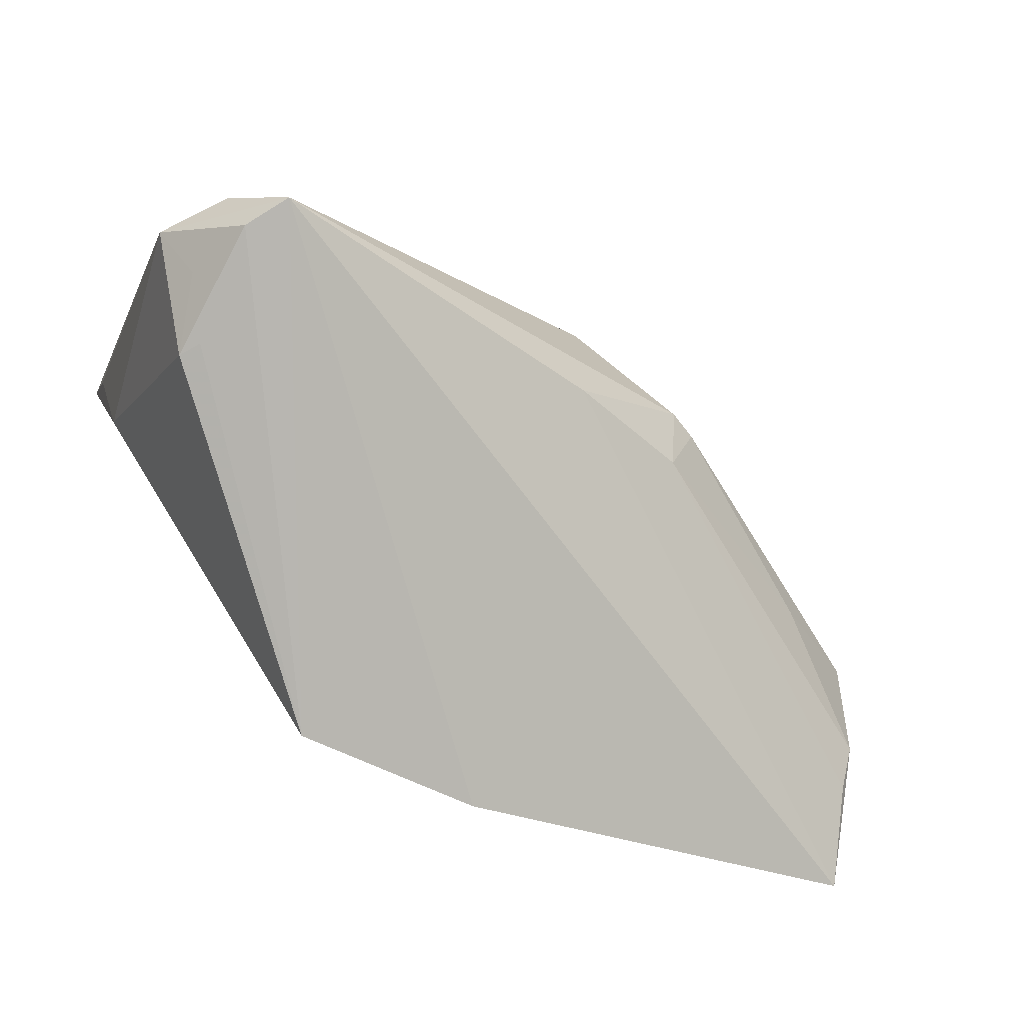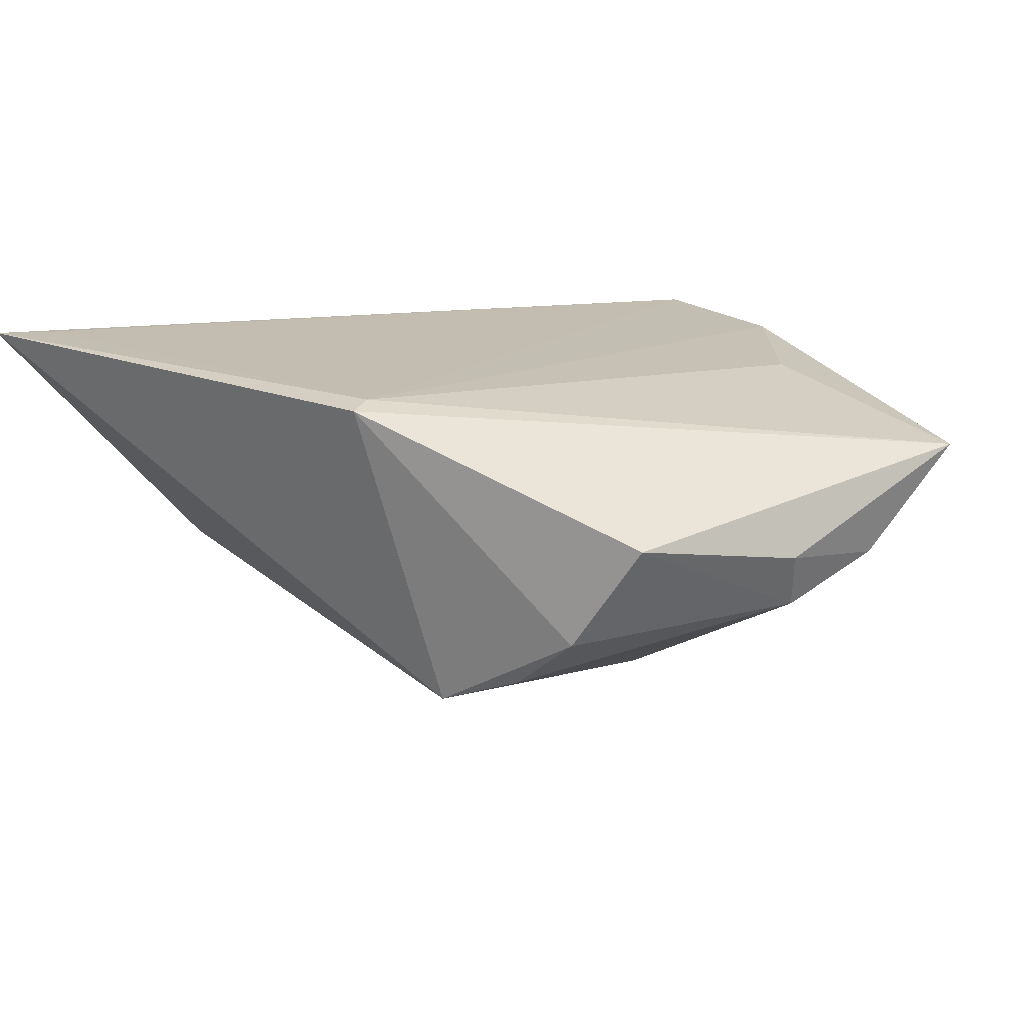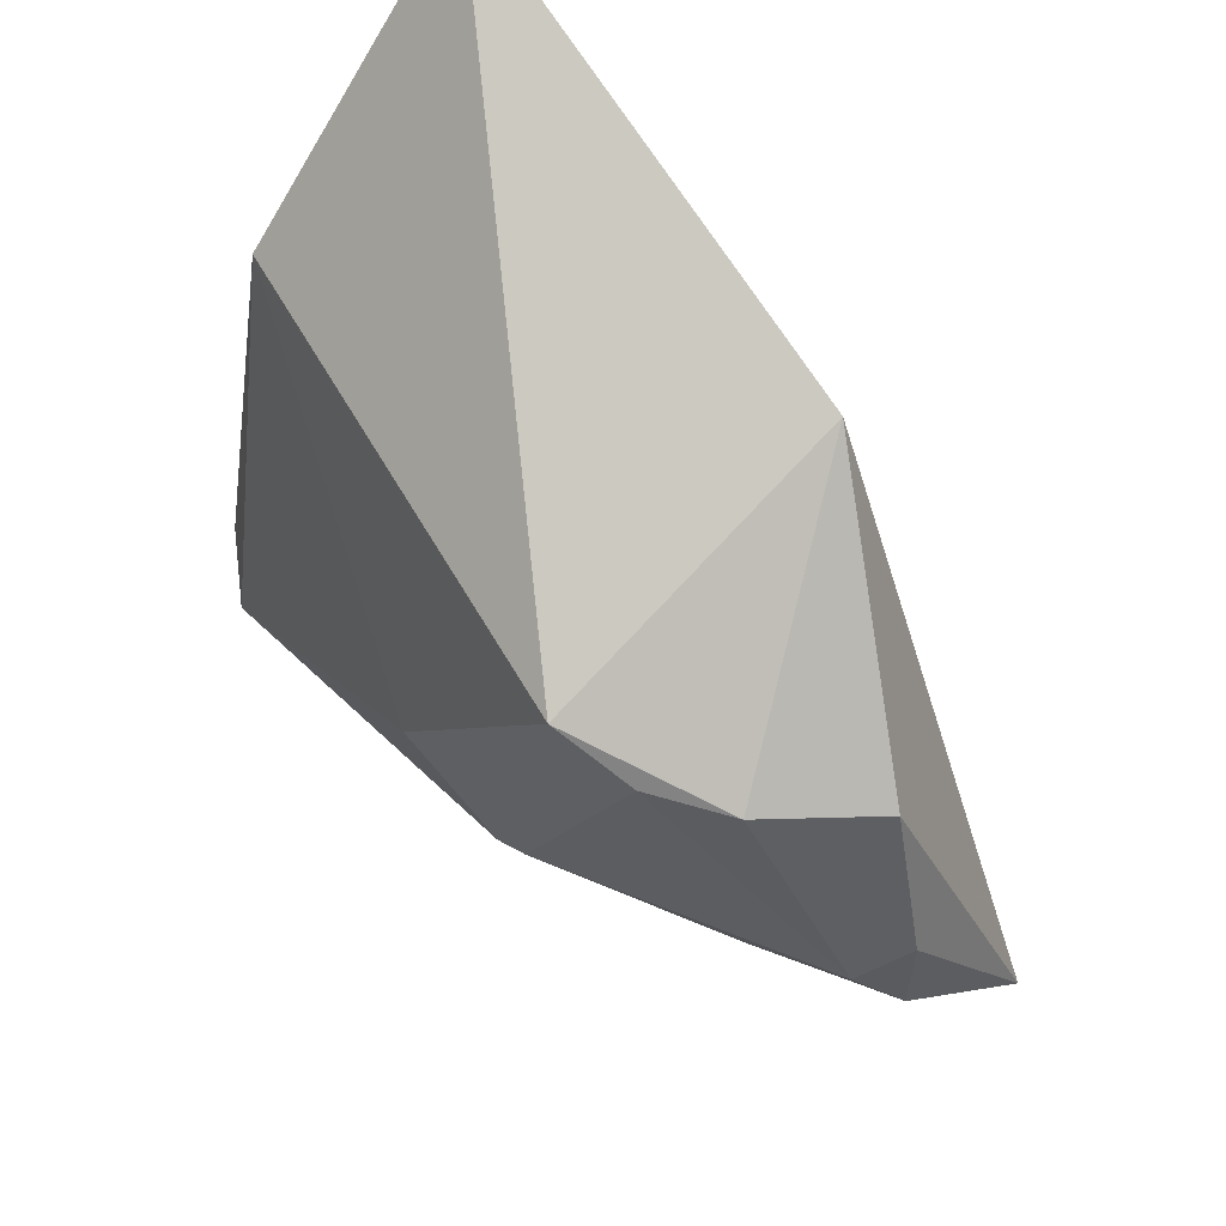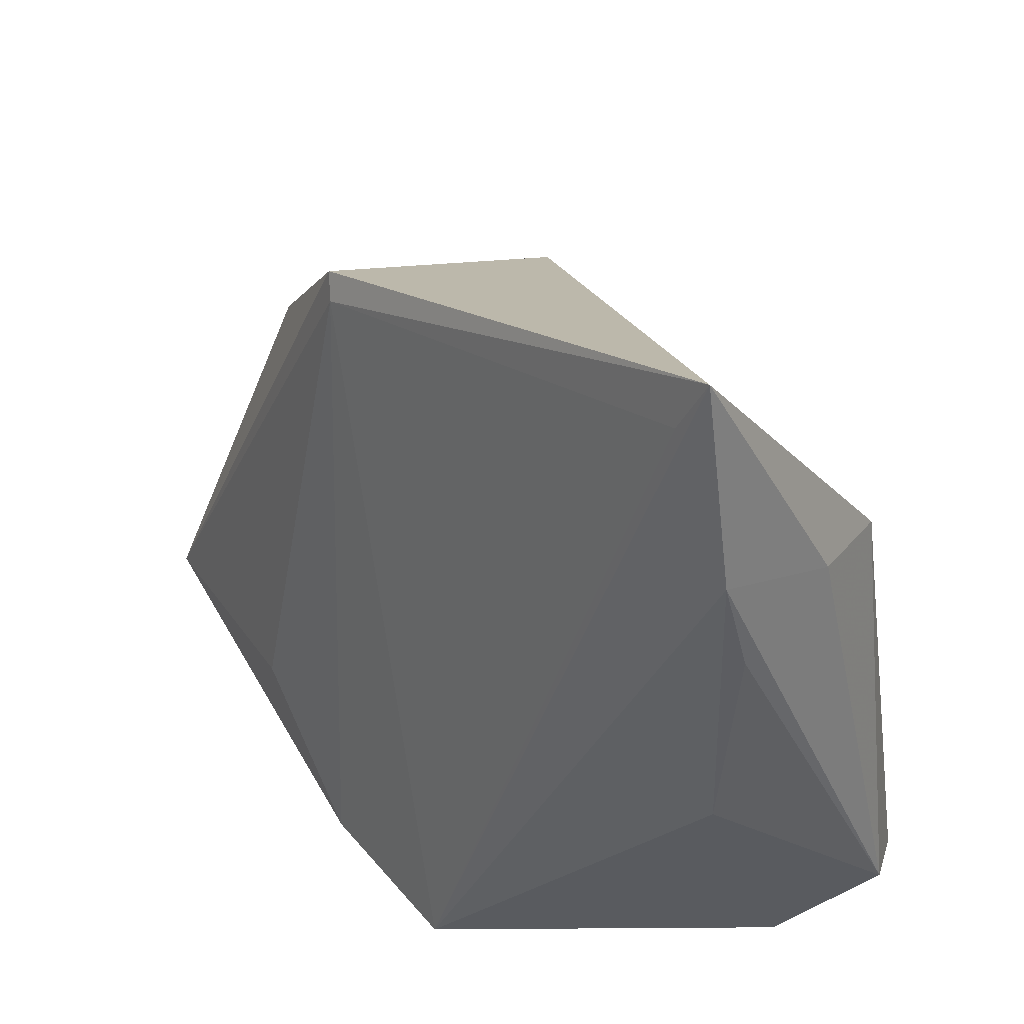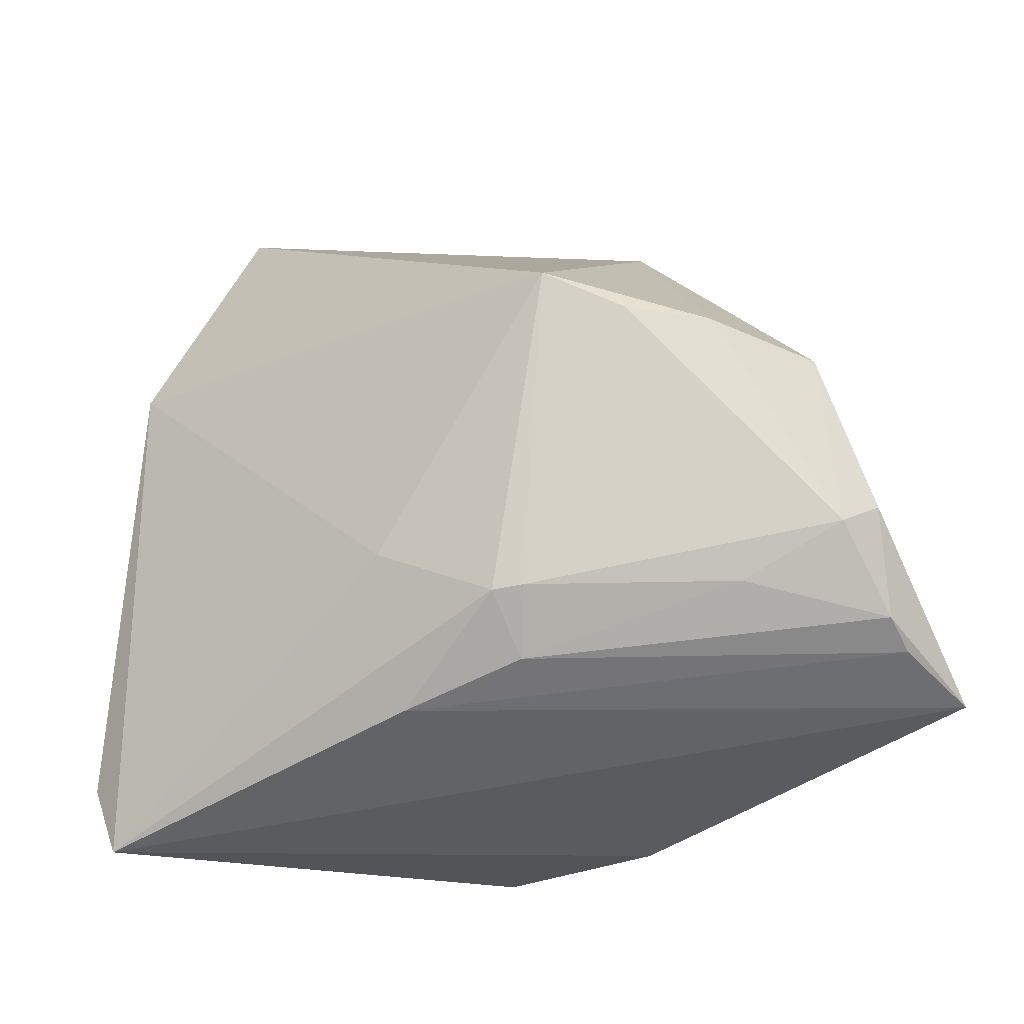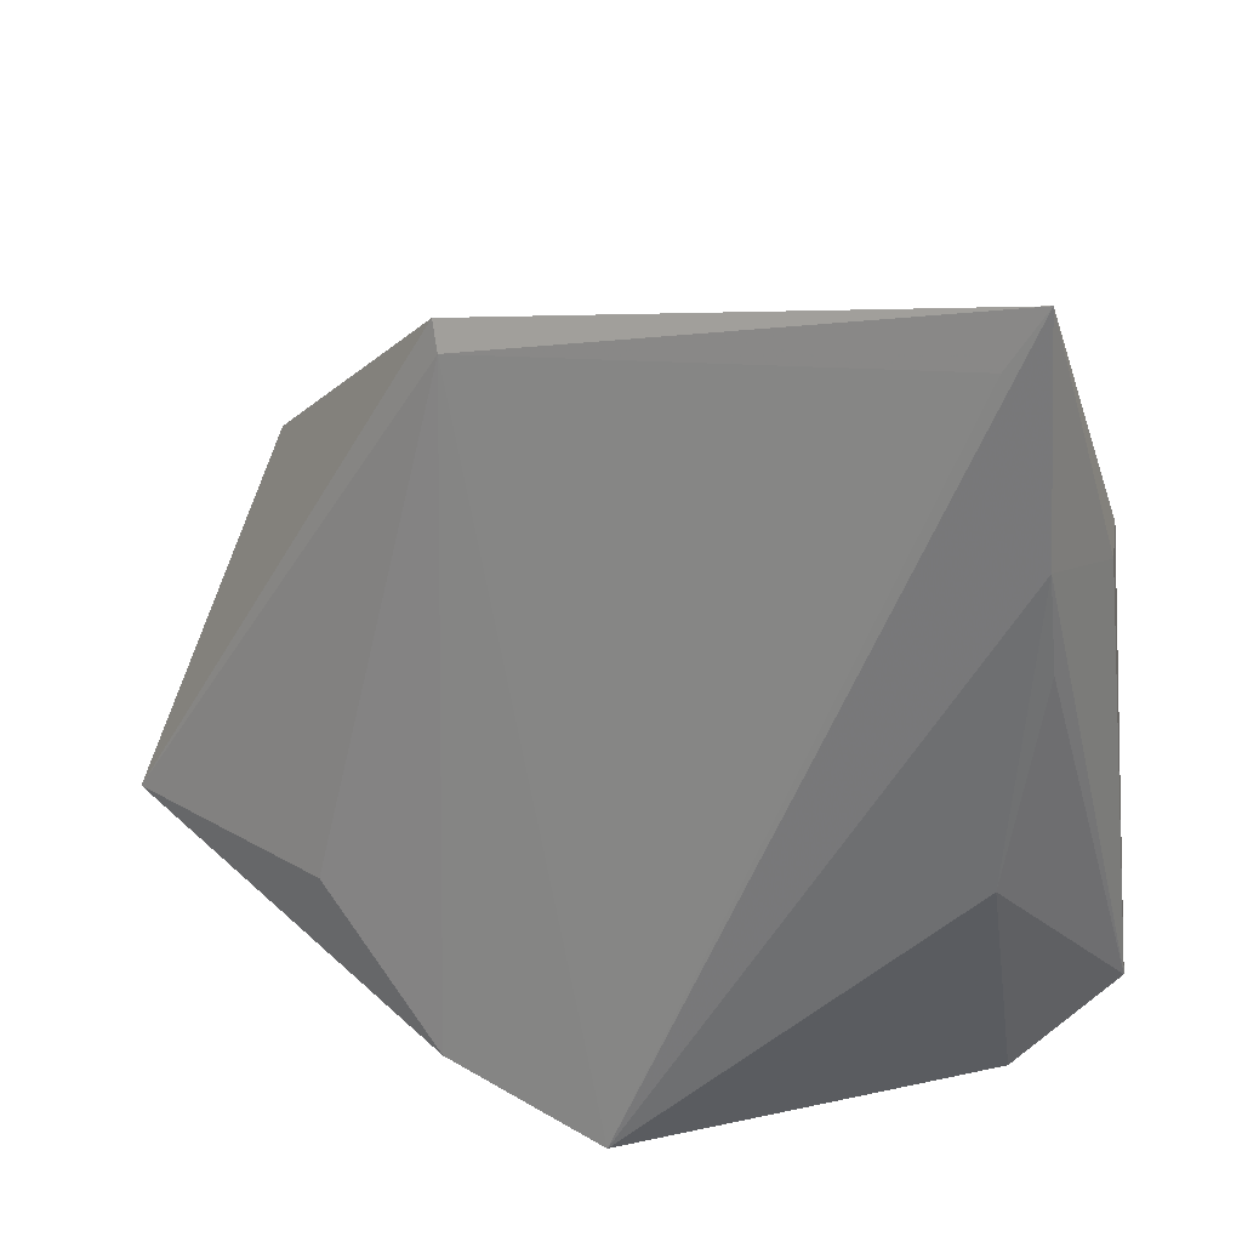
<metadata>
{"format":"obj","ext":"obj","renderer":"f3d","projection":"perspective","resolution":1024,"background":"white","views":[{"elev":-77.6,"azim":148.1,"up":"+Y"},{"elev":13.2,"azim":-134.6,"up":"+Z"},{"elev":67.9,"azim":-128.7,"up":"+Y"},{"elev":30.5,"azim":47.2,"up":"+Y"},{"elev":-8.9,"azim":-153.8,"up":"+Y"},{"elev":22.0,"azim":28.7,"up":"+Y"}]}
</metadata>
<code>
v -0.03626 0.02167 -0.01054
v 0.03998 0.01298 0.01132
v -0.04392 0.01854 0.001183
v -0.0162 -0.008218 -0.02348
v 0.03487 -0.03271 -0.01326
v -0.002956 -0.003859 -0.02462
v 0.03177 -0.03547 -0.006108
v 0.04063 0.02349 0.01543
v -0.01926 -0.007685 -0.02235
v -0.03131 -0.02115 0.0161
v 0.03584 -0.0285 -0.02077
v 0.002348 -0.03942 0.01946
v -0.03968 -0.007197 -0.01131
v -0.02862 0.02259 -0.01632
v 0.03994 -0.02737 -0.01407
v -0.05302 -0.01083 -0.002263
v -0.00496 -0.02055 -0.02203
v -0.02017 0.02663 -0.01934
v 0.0305 -0.03539 -0.02479
v 0.03717 0.01902 -0.01032
v 0.03274 -0.0354 -0.02029
v 0.03702 0.04063 0.01946
v 0.03532 -0.008982 0.009466
v 0.03062 -0.03571 -0.008205
v -0.01786 -0.01529 -0.01983
v -0.05378 -0.0143 0.001163
v -0.01648 -0.03568 0.01793
v -0.01697 0.03676 0.01574
v 0.04091 0.04648 0.01946
v 0.04091 0.02002 0.0008814
v -0.05753 -0.01977 0.009881
v -0.05159 0.001262 -0.001189
v -0.01592 0.03386 0.01657
v -0.0496 -0.0008286 -0.007274
f 29 18 28
f 20 18 29
f 7 23 12
f 31 28 3
f 31 10 33
f 33 28 31
f 29 28 33
f 6 20 19
f 18 20 6
f 30 20 29
f 24 7 12
f 1 28 18
f 1 3 28
f 12 33 27
f 27 33 10
f 27 10 31
f 31 19 27
f 19 12 27
f 22 12 29
f 29 33 22
f 22 33 12
f 17 19 31
f 4 9 18
f 18 6 4
f 4 6 19
f 19 17 4
f 4 25 9
f 4 17 25
f 18 9 14
f 14 1 18
f 31 16 26
f 26 16 25
f 26 17 31
f 25 17 26
f 31 3 32
f 32 16 31
f 29 12 8
f 12 23 8
f 8 30 29
f 23 7 15
f 20 30 15
f 30 8 15
f 9 25 13
f 25 16 13
f 1 14 34
f 16 32 34
f 34 13 16
f 3 1 34
f 34 32 3
f 34 14 9
f 9 13 34
f 19 15 21
f 7 24 21
f 21 12 19
f 21 24 12
f 19 20 11
f 11 15 19
f 20 15 11
f 2 8 23
f 23 15 2
f 2 15 8
f 5 15 7
f 7 21 5
f 5 21 15

</code>
